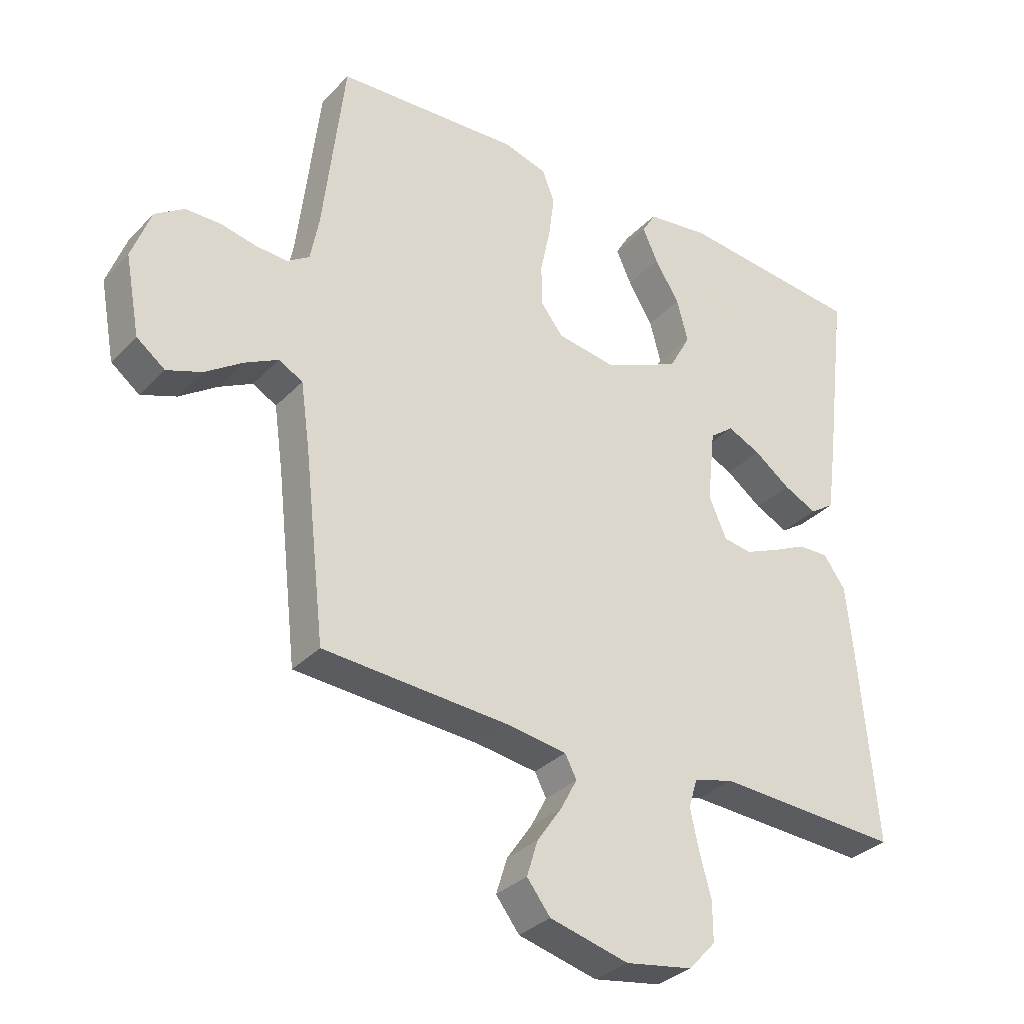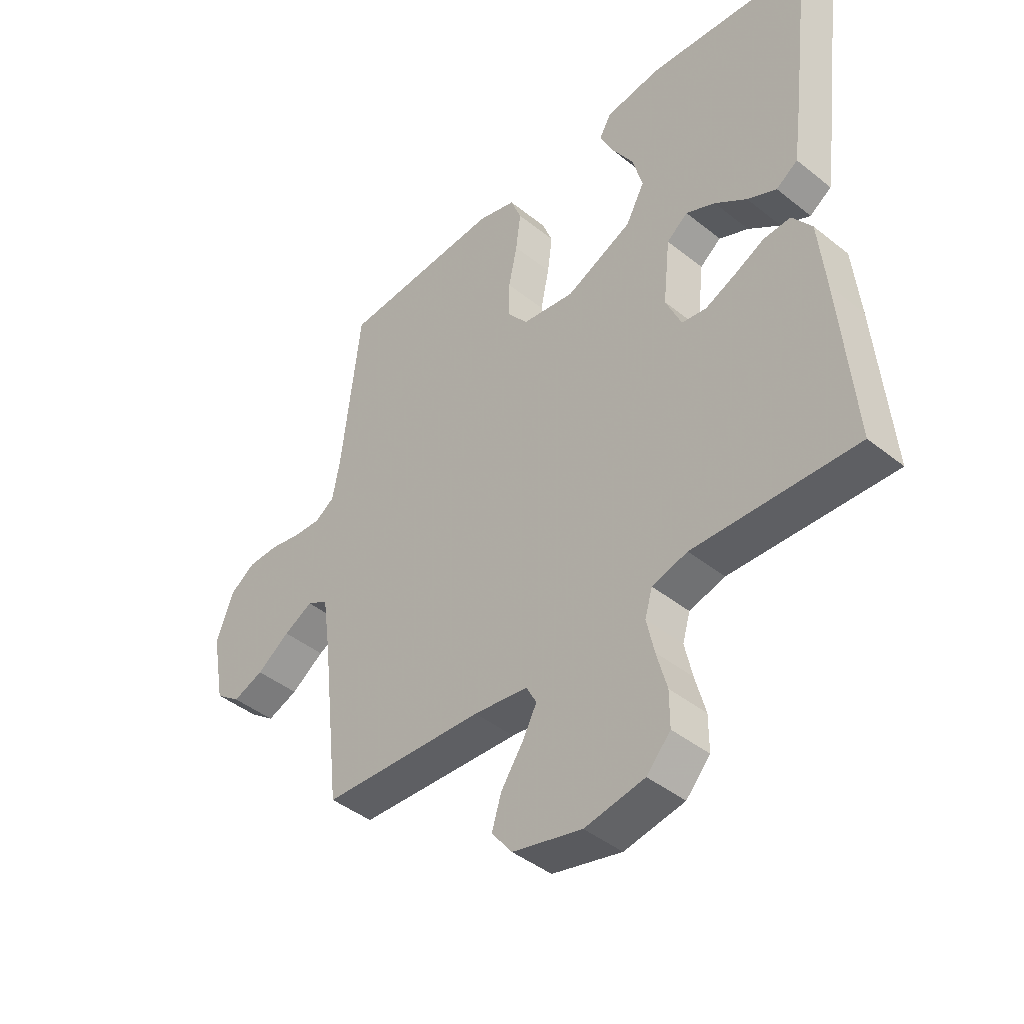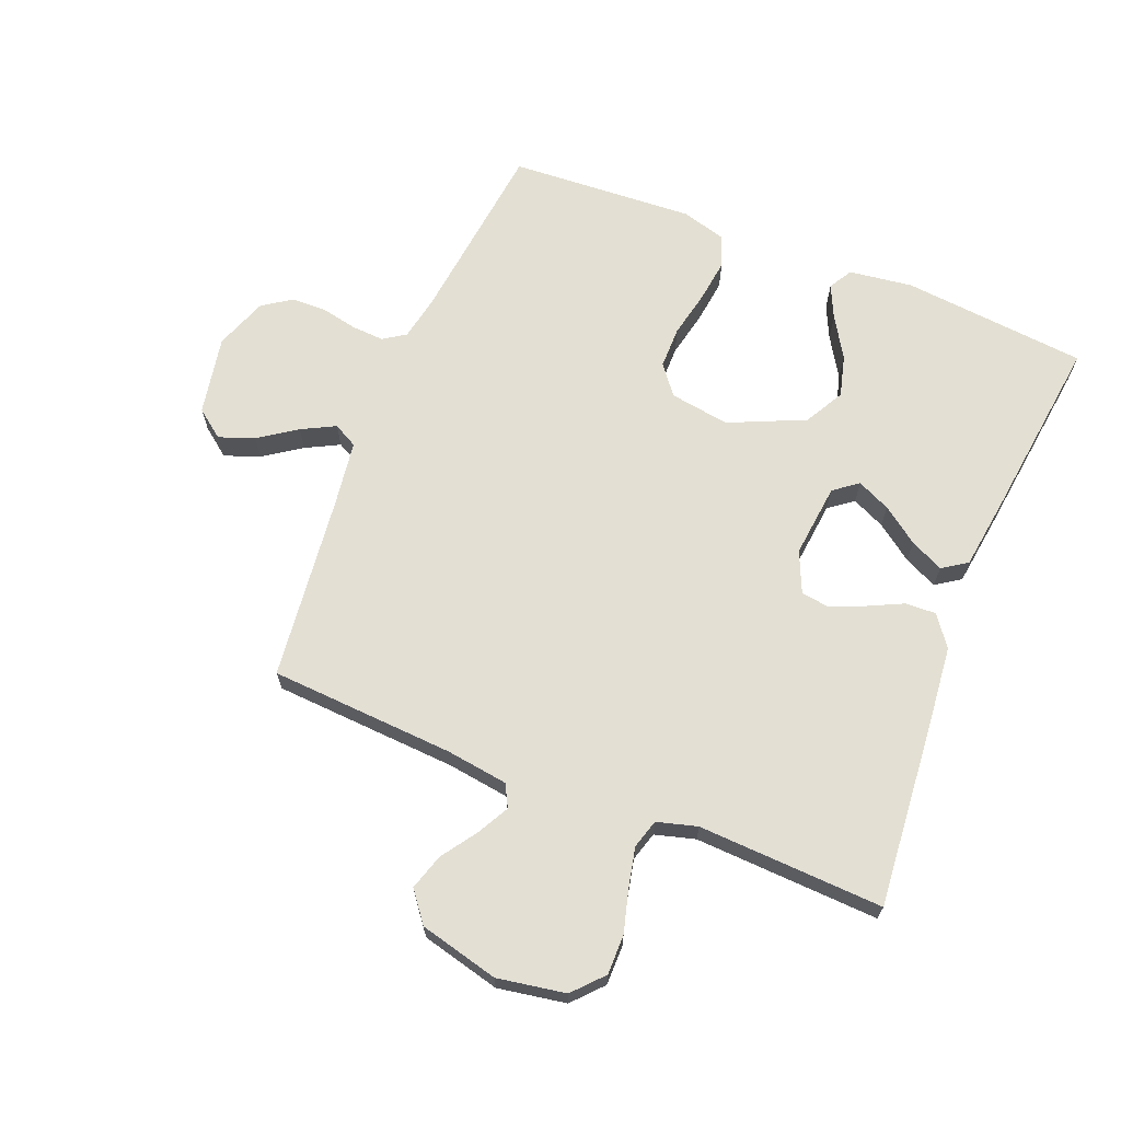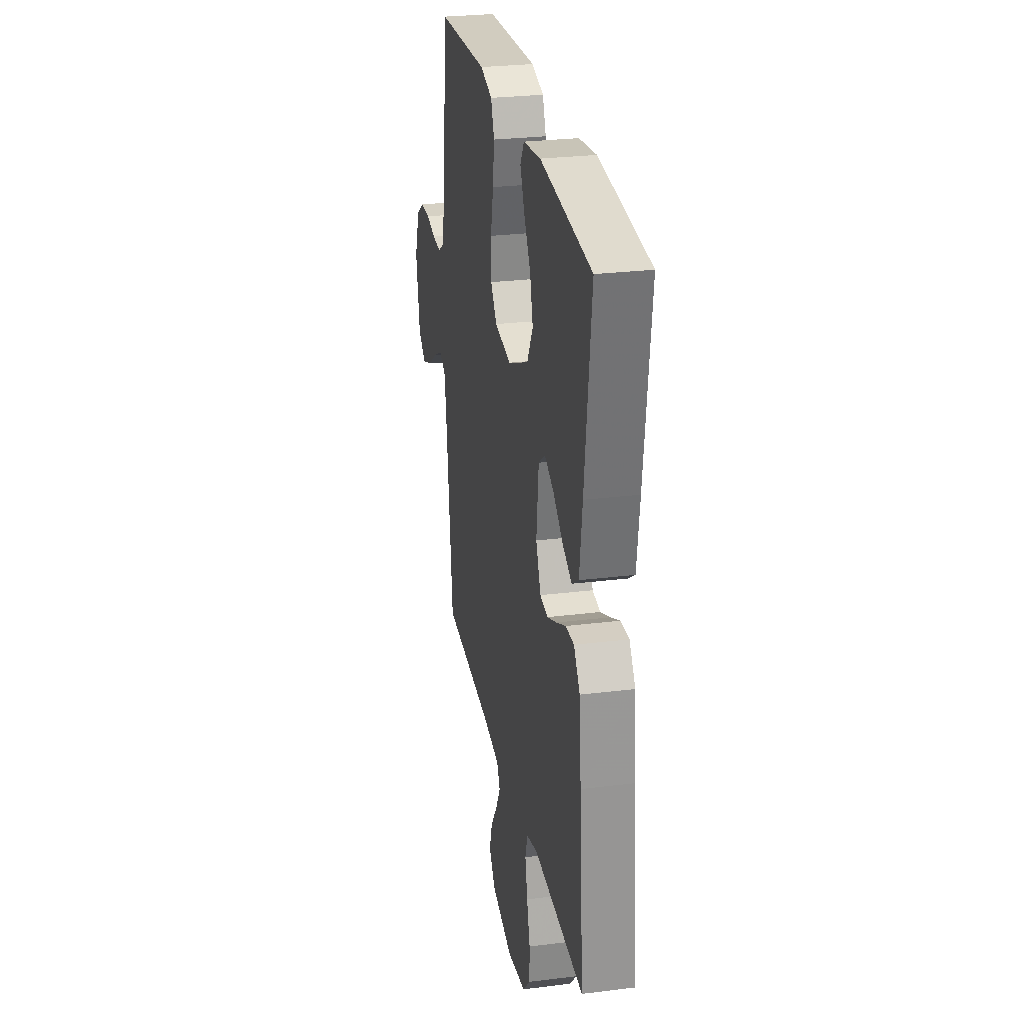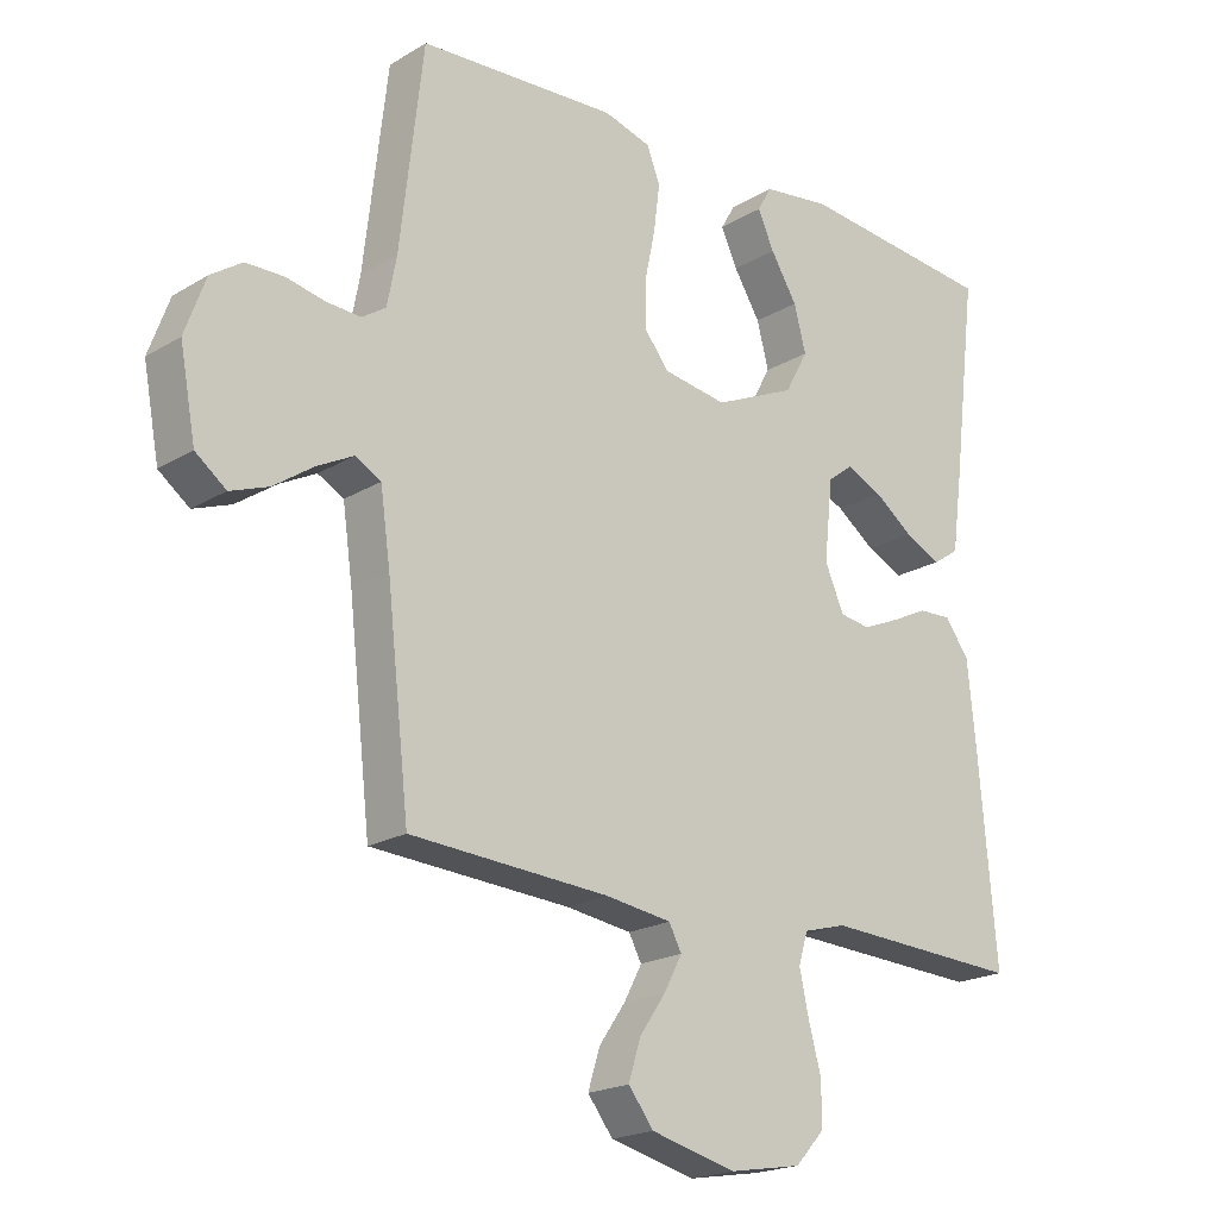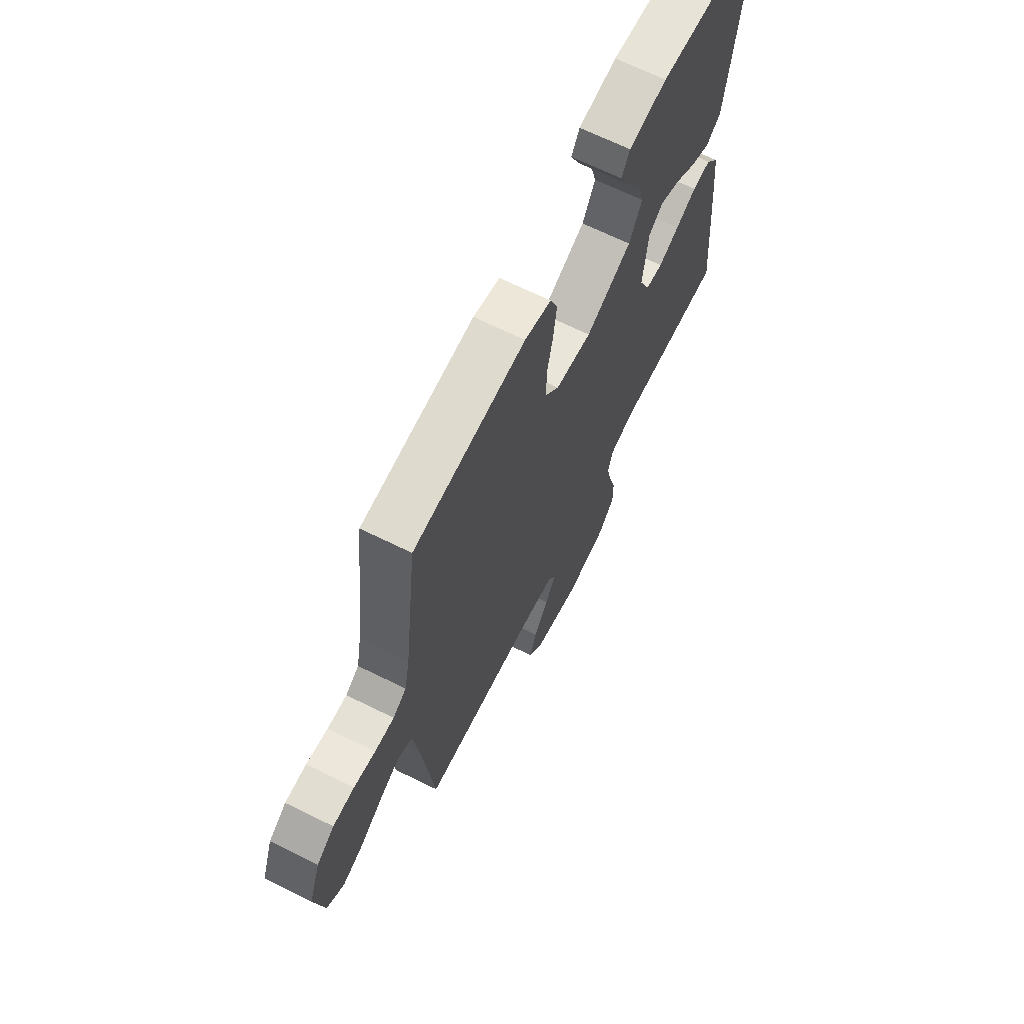
<metadata>
{"format":"obj","ext":"obj","renderer":"f3d","projection":"perspective","resolution":1024,"background":"white","views":[{"elev":-32.8,"azim":144.0,"up":"+Z"},{"elev":-43.3,"azim":-133.3,"up":"+Z"},{"elev":67.1,"azim":-158.1,"up":"+Y"},{"elev":27.7,"azim":-100.8,"up":"+Z"},{"elev":-20.1,"azim":137.6,"up":"+Z"},{"elev":67.7,"azim":116.3,"up":"+Z"}]}
</metadata>
<code>
v 0.5 0.07 0.5
v 0.535 0.07 0.2
v 0.549 0.07 0.127
v 0.585 0.07 0.103
v 0.637 0.07 0.106
v 0.695 0.07 0.118
v 0.752 0.07 0.117
v 0.799 0.07 0.085
v 0.83 0.07 0
v 0.806 0.07 -0.128
v 0.76 0.07 -0.163
v 0.703 0.07 -0.142
v 0.642 0.07 -0.1
v 0.588 0.07 -0.072
v 0.549 0.07 -0.093
v 0.534 0.07 -0.2
v 0.5 0.07 -0.5
v 0.2 0.07 -0.518
v 0.1 0.07 -0.532
v 0.081 0.07 -0.568
v 0.108 0.07 -0.619
v 0.148 0.07 -0.677
v 0.166 0.07 -0.735
v 0.128 0.07 -0.784
v 0 0.07 -0.816
v -0.11 0.07 -0.797
v -0.154 0.07 -0.749
v -0.154 0.07 -0.685
v -0.135 0.07 -0.615
v -0.121 0.07 -0.551
v -0.135 0.07 -0.504
v -0.2 0.07 -0.486
v -0.5 0.07 -0.5
v -0.474 0.07 -0.2
v -0.461 0.07 -0.07
v -0.425 0.07 -0.02
v -0.375 0.07 -0.022
v -0.319 0.07 -0.049
v -0.263 0.07 -0.073
v -0.217 0.07 -0.066
v -0.188 0.07 0
v -0.201 0.07 0.12
v -0.24 0.07 0.15
v -0.294 0.07 0.125
v -0.353 0.07 0.082
v -0.407 0.07 0.056
v -0.447 0.07 0.083
v -0.463 0.07 0.2
v -0.5 0.07 0.5
v -0.2 0.07 0.529
v -0.097 0.07 0.515
v -0.075 0.07 0.477
v -0.1 0.07 0.423
v -0.14 0.07 0.358
v -0.158 0.07 0.29
v -0.123 0.07 0.226
v 0 0.07 0.171
v 0.097 0.07 0.186
v 0.134 0.07 0.233
v 0.134 0.07 0.301
v 0.118 0.07 0.377
v 0.109 0.07 0.447
v 0.129 0.07 0.498
v 0.2 0.07 0.518
v 0.5 0 0.5
v 0.535 0 0.2
v 0.549 0 0.127
v 0.585 0 0.103
v 0.637 0 0.106
v 0.695 0 0.118
v 0.752 0 0.117
v 0.799 0 0.085
v 0.83 0 0
v 0.806 0 -0.128
v 0.76 0 -0.163
v 0.703 0 -0.142
v 0.642 0 -0.1
v 0.588 0 -0.072
v 0.549 0 -0.093
v 0.534 0 -0.2
v 0.5 0 -0.5
v 0.2 0 -0.518
v 0.1 0 -0.532
v 0.081 0 -0.568
v 0.108 0 -0.619
v 0.148 0 -0.677
v 0.166 0 -0.735
v 0.128 0 -0.784
v 0 0 -0.816
v -0.11 0 -0.797
v -0.154 0 -0.749
v -0.154 0 -0.685
v -0.135 0 -0.615
v -0.121 0 -0.551
v -0.135 0 -0.504
v -0.2 0 -0.486
v -0.5 0 -0.5
v -0.474 0 -0.2
v -0.461 0 -0.07
v -0.425 0 -0.02
v -0.375 0 -0.022
v -0.319 0 -0.049
v -0.263 0 -0.073
v -0.217 0 -0.066
v -0.188 0 0
v -0.201 0 0.12
v -0.24 0 0.15
v -0.294 0 0.125
v -0.353 0 0.082
v -0.407 0 0.056
v -0.447 0 0.083
v -0.463 0 0.2
v -0.5 0 0.5
v -0.2 0 0.529
v -0.097 0 0.515
v -0.075 0 0.477
v -0.1 0 0.423
v -0.14 0 0.358
v -0.158 0 0.29
v -0.123 0 0.226
v 0 0 0.171
v 0.097 0 0.186
v 0.134 0 0.233
v 0.134 0 0.301
v 0.118 0 0.377
v 0.109 0 0.447
v 0.129 0 0.498
v 0.2 0 0.518
f 63 64 1 2
f 60 61 62 63
f 60 63 2 3
f 59 60 3 4
f 58 59 4
f 57 58 4
f 51 52 53 54
f 49 50 51 54
f 49 54 55
f 48 49 55 56
f 44 45 46 47
f 43 44 47 48
f 35 36 37 38
f 35 38 39
f 32 33 34 35
f 31 32 35 39
f 30 31 39 40
f 26 27 28 29
f 26 29 30
f 25 26 30
f 21 22 23 24
f 20 21 24 25
f 16 17 18
f 15 16 18 19
f 10 11 12 13
f 10 13 14
f 9 10 14
f 8 9 14
f 5 6 7 8
f 4 5 8 14
f 57 4 14 15
f 43 48 56 57
f 42 43 57 15
f 25 30 40 41
f 20 25 41 42
f 19 20 42
f 15 19 42
f 66 65 128 127
f 127 126 125 124
f 67 66 127 124
f 68 67 124 123
f 68 123 122
f 68 122 121
f 118 117 116 115
f 118 115 114 113
f 119 118 113
f 120 119 113 112
f 111 110 109 108
f 112 111 108 107
f 102 101 100 99
f 103 102 99
f 99 98 97 96
f 103 99 96 95
f 104 103 95 94
f 93 92 91 90
f 94 93 90
f 94 90 89
f 88 87 86 85
f 89 88 85 84
f 82 81 80
f 83 82 80 79
f 77 76 75 74
f 78 77 74
f 78 74 73
f 78 73 72
f 72 71 70 69
f 78 72 69 68
f 79 78 68 121
f 121 120 112 107
f 79 121 107 106
f 105 104 94 89
f 106 105 89 84
f 106 84 83
f 106 83 79
f 1 65 66 2
f 2 66 67 3
f 3 67 68 4
f 4 68 69 5
f 5 69 70 6
f 6 70 71 7
f 7 71 72 8
f 8 72 73 9
f 9 73 74 10
f 10 74 75 11
f 11 75 76 12
f 12 76 77 13
f 13 77 78 14
f 14 78 79 15
f 15 79 80 16
f 16 80 81 17
f 17 81 82 18
f 18 82 83 19
f 19 83 84 20
f 20 84 85 21
f 21 85 86 22
f 22 86 87 23
f 23 87 88 24
f 24 88 89 25
f 25 89 90 26
f 26 90 91 27
f 27 91 92 28
f 28 92 93 29
f 29 93 94 30
f 30 94 95 31
f 31 95 96 32
f 32 96 97 33
f 33 97 98 34
f 34 98 99 35
f 35 99 100 36
f 36 100 101 37
f 37 101 102 38
f 38 102 103 39
f 39 103 104 40
f 40 104 105 41
f 41 105 106 42
f 42 106 107 43
f 43 107 108 44
f 44 108 109 45
f 45 109 110 46
f 46 110 111 47
f 47 111 112 48
f 48 112 113 49
f 49 113 114 50
f 50 114 115 51
f 51 115 116 52
f 52 116 117 53
f 53 117 118 54
f 54 118 119 55
f 55 119 120 56
f 56 120 121 57
f 57 121 122 58
f 58 122 123 59
f 59 123 124 60
f 60 124 125 61
f 61 125 126 62
f 62 126 127 63
f 63 127 128 64
f 64 128 65 1

</code>
